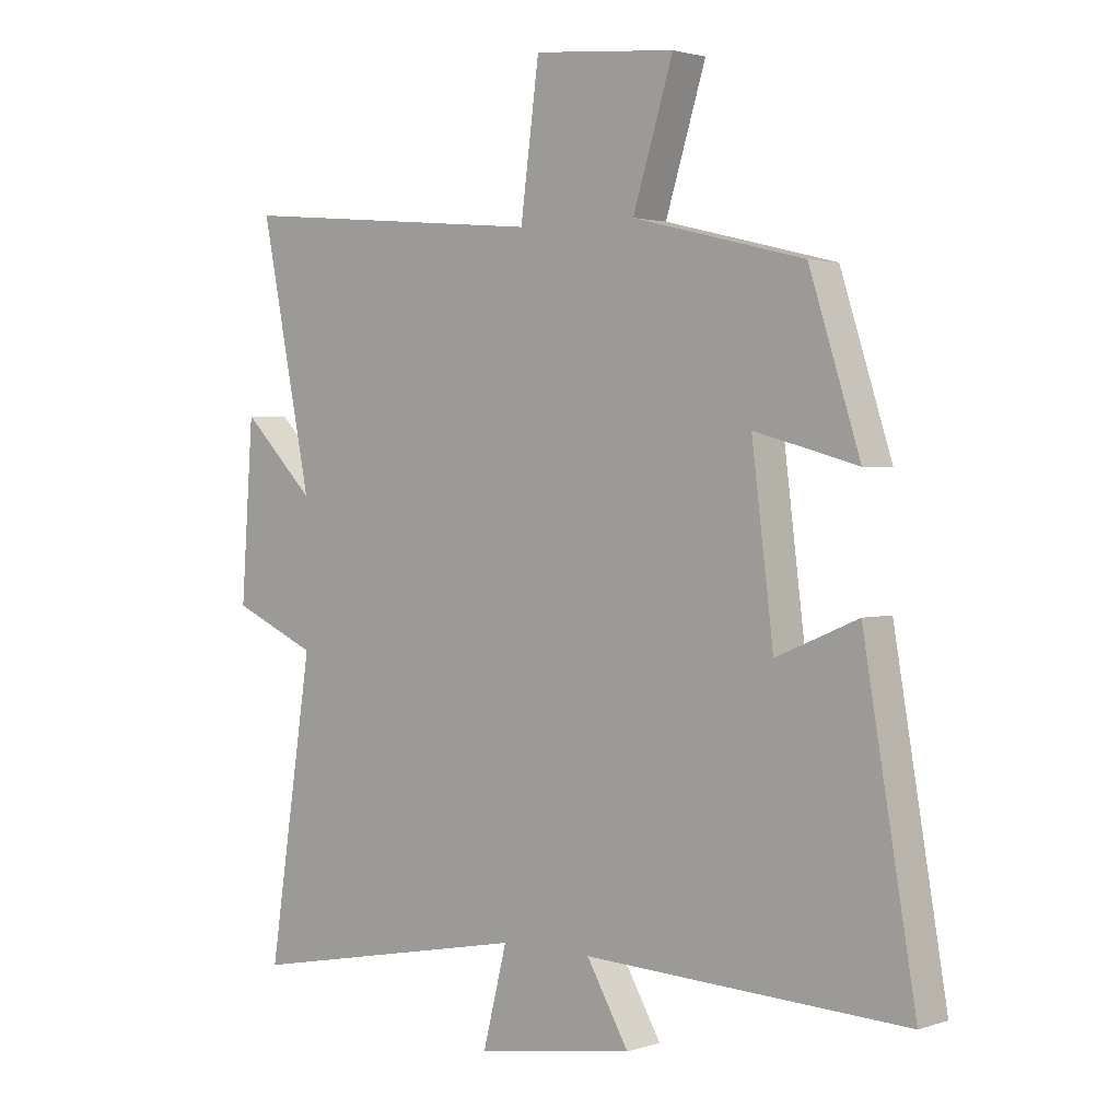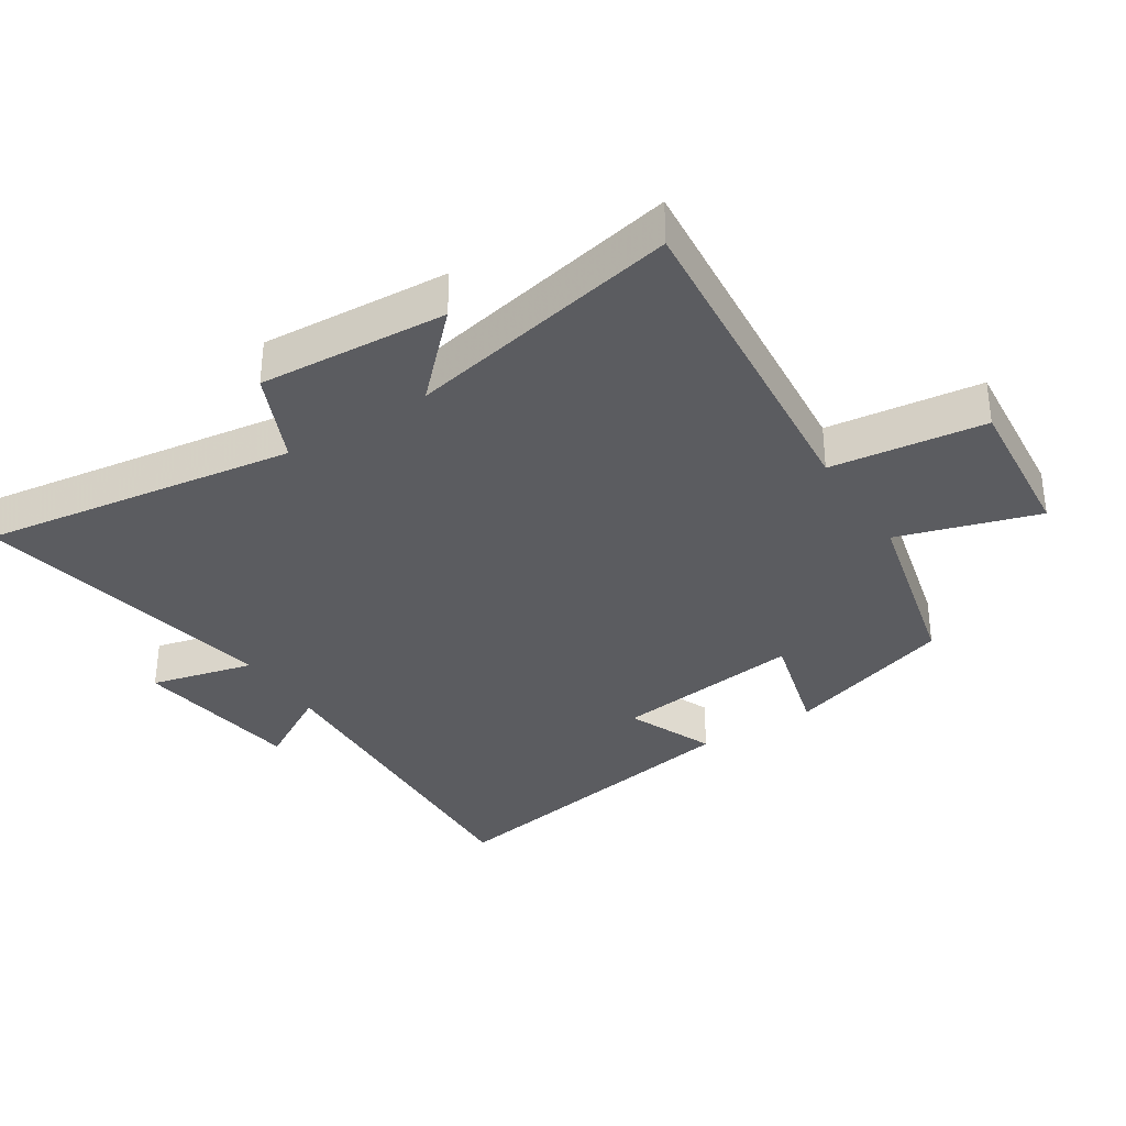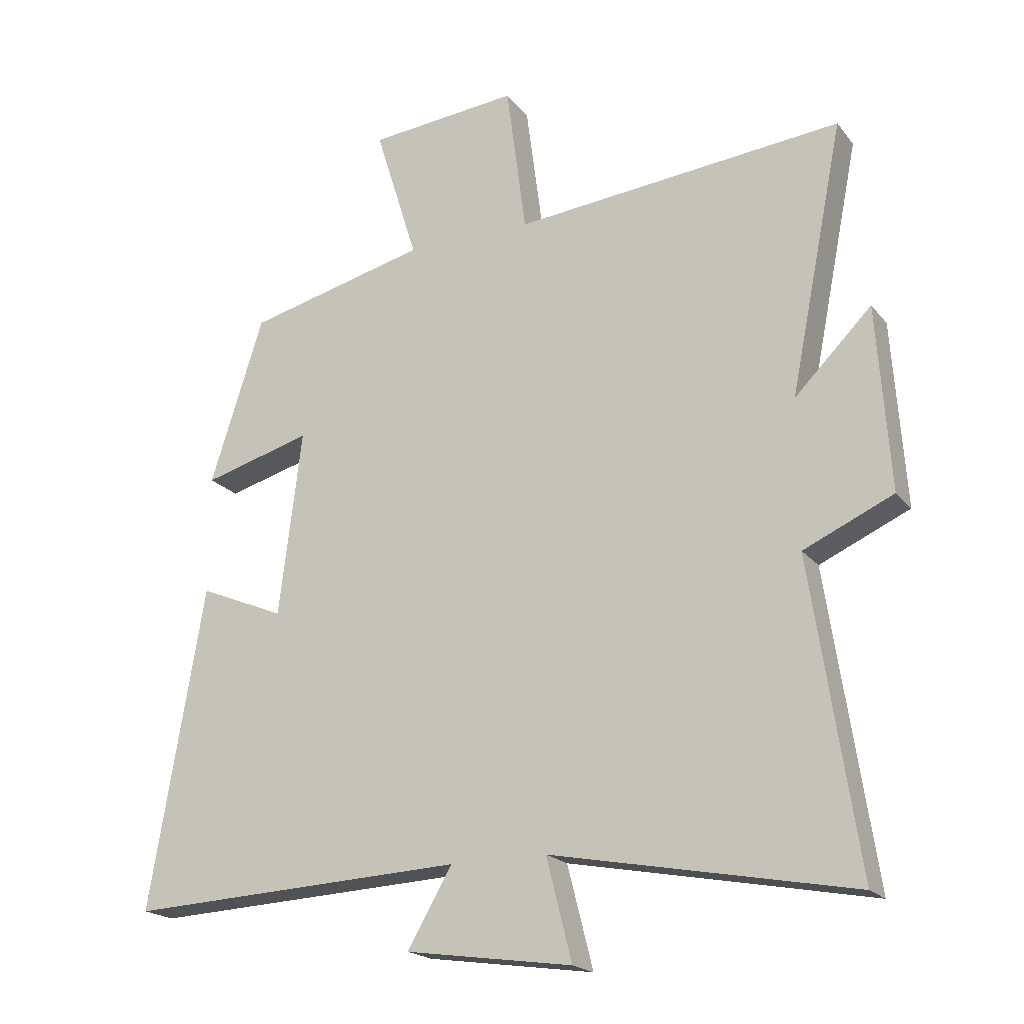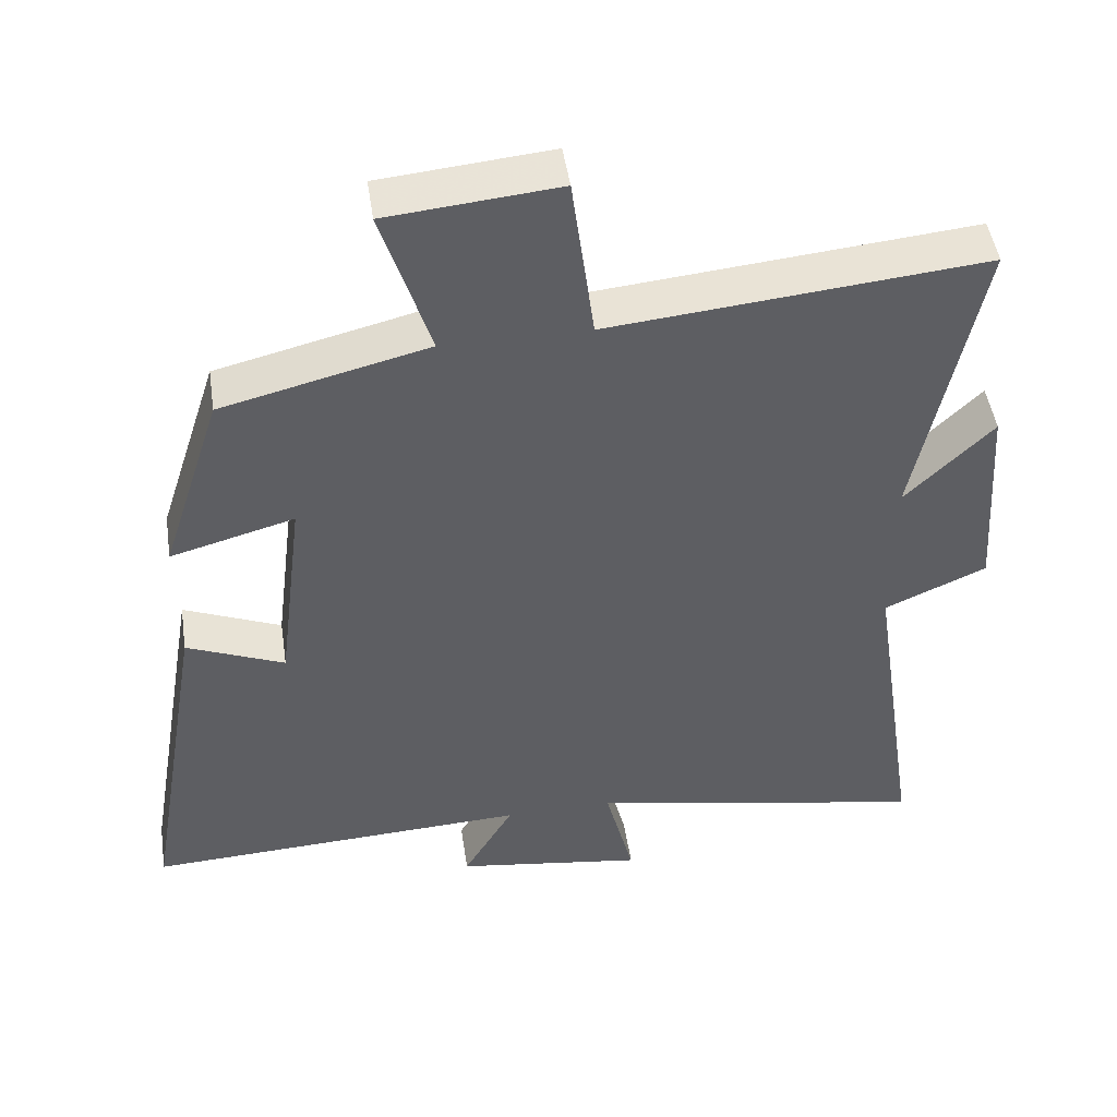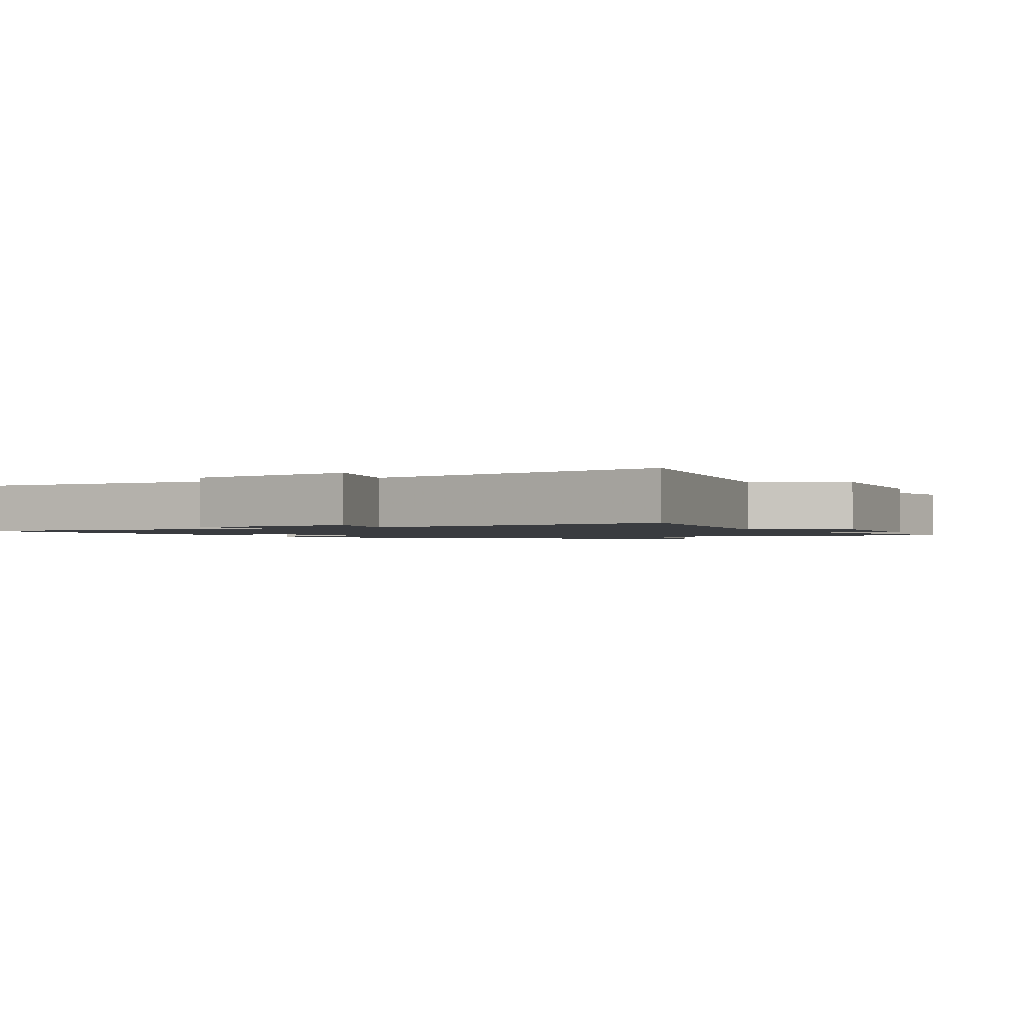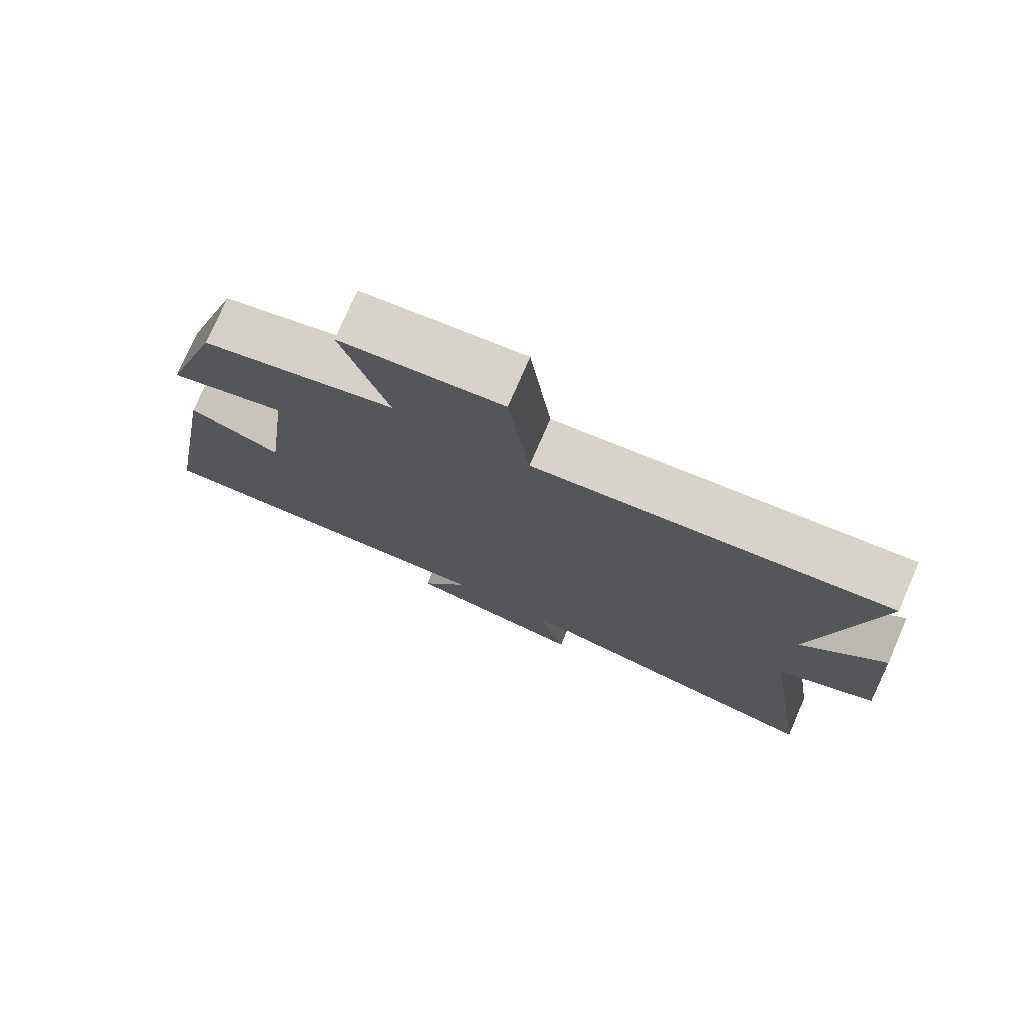
<metadata>
{"format":"obj","ext":"obj","renderer":"f3d","projection":"perspective","resolution":1024,"background":"white","views":[{"elev":2.0,"azim":40.9,"up":"+Z"},{"elev":-34.6,"azim":-57.2,"up":"+Y"},{"elev":-19.8,"azim":-153.2,"up":"+Z"},{"elev":48.1,"azim":171.5,"up":"+Z"},{"elev":-1.5,"azim":-152.3,"up":"+Y"},{"elev":76.4,"azim":-156.5,"up":"+Z"}]}
</metadata>
<code>
v 0.586 0.07 -0.525
v 0.053 0.07 -0.5
v 0.123 0.07 -0.621
v -0.139 0.07 -0.659
v -0.099 0.07 -0.5
v -0.573 0.07 -0.591
v -0.5 0.07 -0.107
v -0.641 0.07 -0.044
v -0.621 0.07 0.246
v -0.5 0.07 0.125
v -0.585 0.07 0.549
v -0.068 0.07 0.5
v -0.037 0.07 0.737
v 0.199 0.07 0.715
v 0.132 0.07 0.5
v 0.416 0.07 0.43
v 0.5 0.07 0.168
v 0.329 0.07 0.215
v 0.365 0.07 -0.077
v 0.5 0.07 -0.02
v 0.586 0 -0.525
v 0.053 0 -0.5
v 0.123 0 -0.621
v -0.139 0 -0.659
v -0.099 0 -0.5
v -0.573 0 -0.591
v -0.5 0 -0.107
v -0.641 0 -0.044
v -0.621 0 0.246
v -0.5 0 0.125
v -0.585 0 0.549
v -0.068 0 0.5
v -0.037 0 0.737
v 0.199 0 0.715
v 0.132 0 0.5
v 0.416 0 0.43
v 0.5 0 0.168
v 0.329 0 0.215
v 0.365 0 -0.077
v 0.5 0 -0.02
f 19 20 1 2
f 18 19 2
f 15 16 17 18
f 15 18 2
f 12 13 14 15
f 12 15 2
f 10 11 12 2
f 7 8 9 10
f 7 10 2 3
f 5 6 7
f 5 7 3
f 3 4 5
f 22 21 40 39
f 22 39 38
f 38 37 36 35
f 22 38 35
f 35 34 33 32
f 22 35 32
f 22 32 31 30
f 30 29 28 27
f 23 22 30 27
f 27 26 25
f 23 27 25
f 25 24 23
f 1 21 22 2
f 2 22 23 3
f 3 23 24 4
f 4 24 25 5
f 5 25 26 6
f 6 26 27 7
f 7 27 28 8
f 8 28 29 9
f 9 29 30 10
f 10 30 31 11
f 11 31 32 12
f 12 32 33 13
f 13 33 34 14
f 14 34 35 15
f 15 35 36 16
f 16 36 37 17
f 17 37 38 18
f 18 38 39 19
f 19 39 40 20
f 20 40 21 1

</code>
